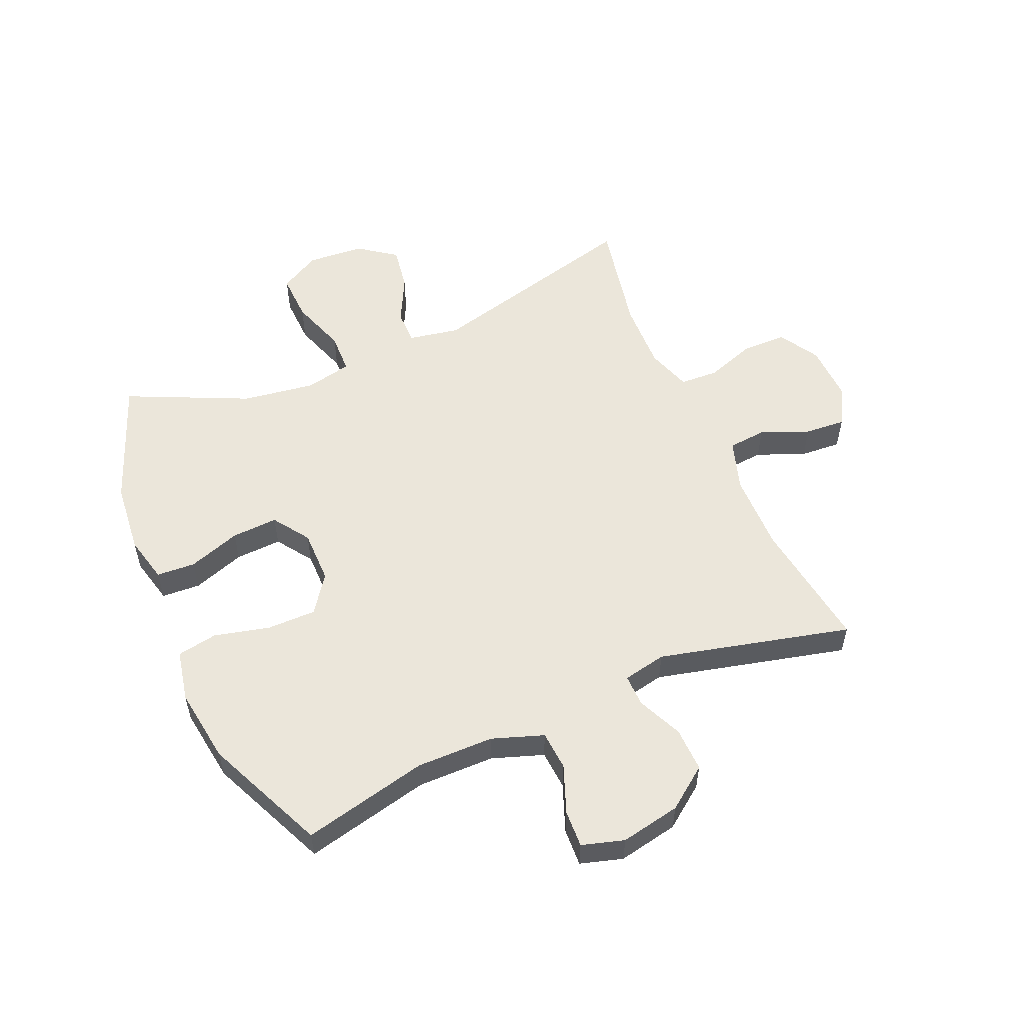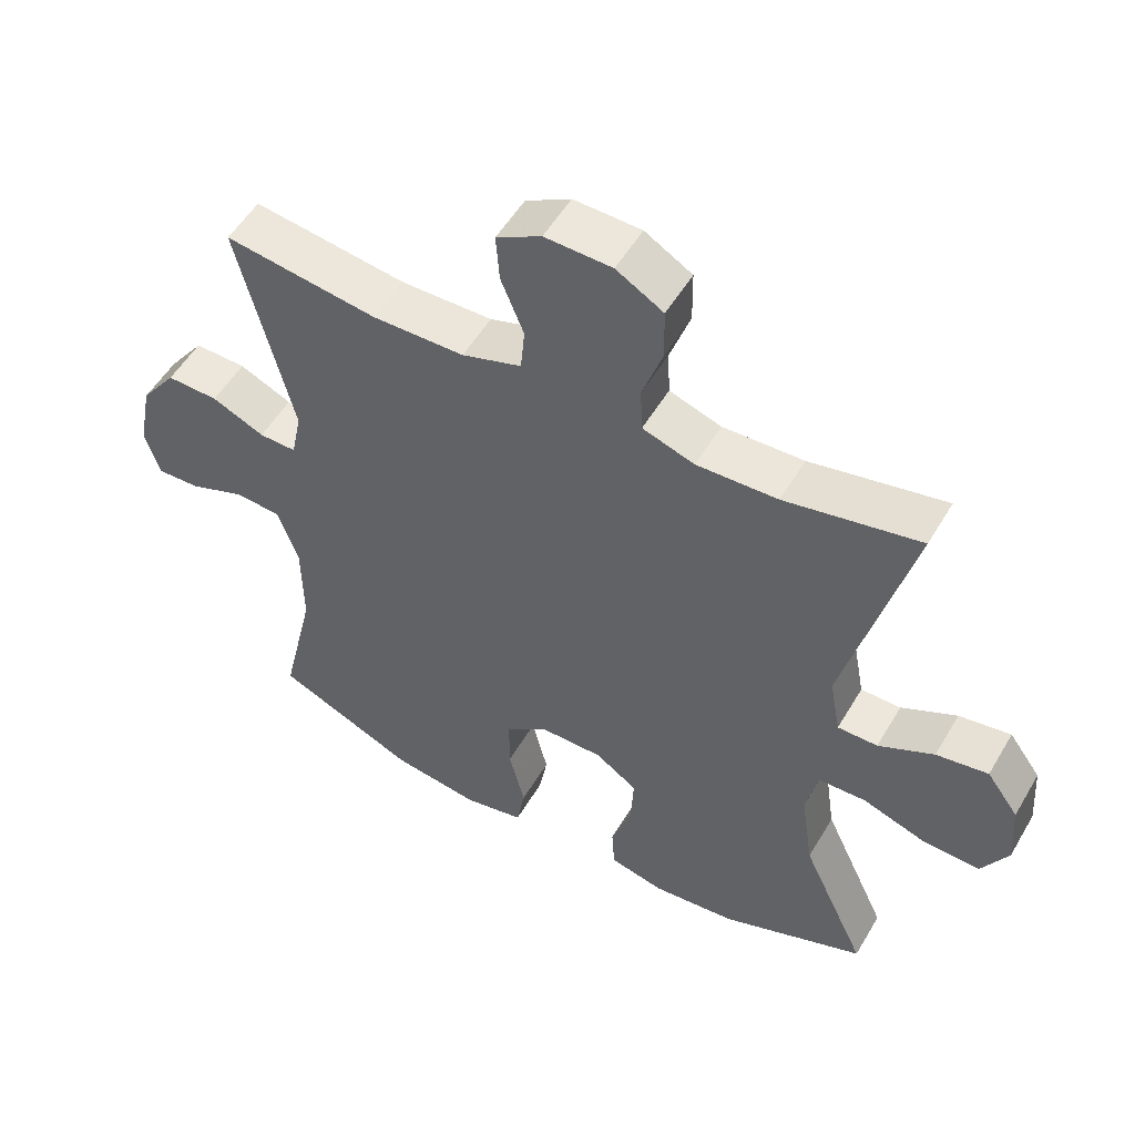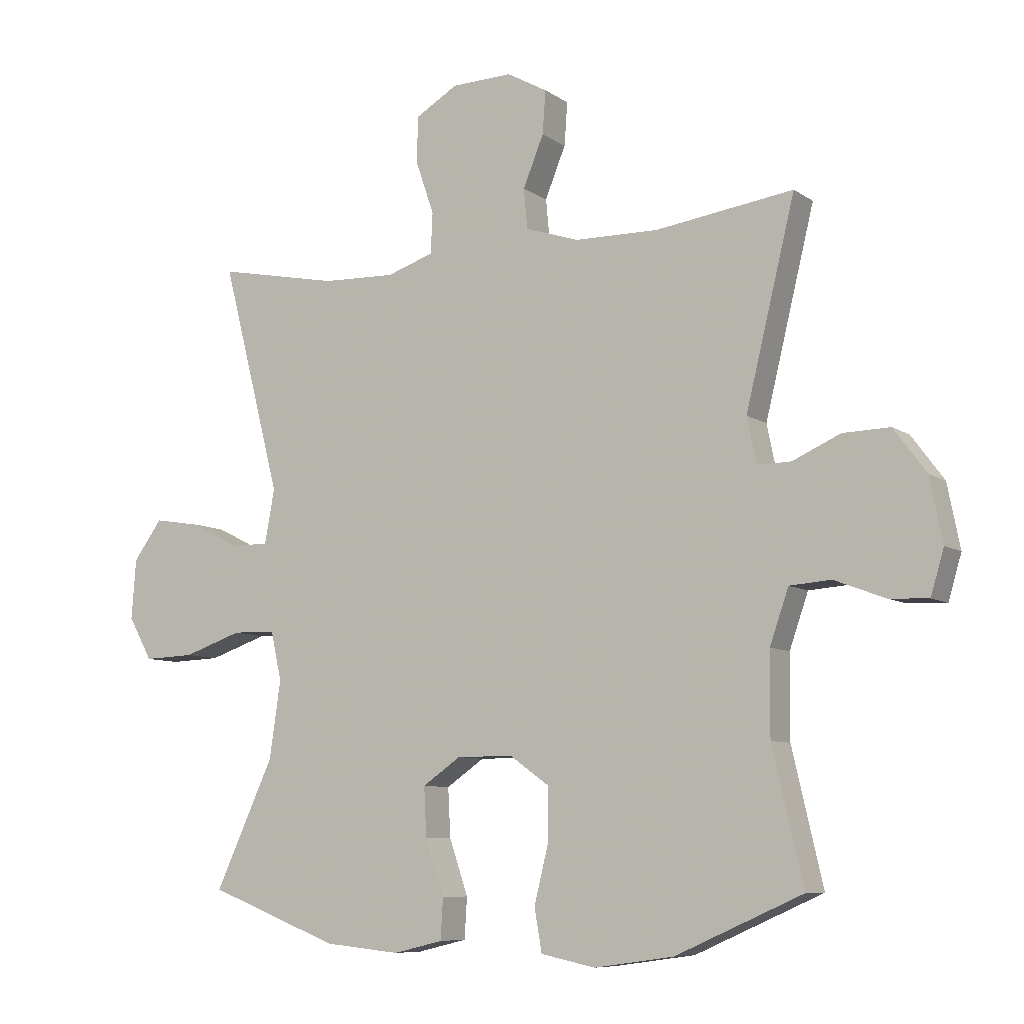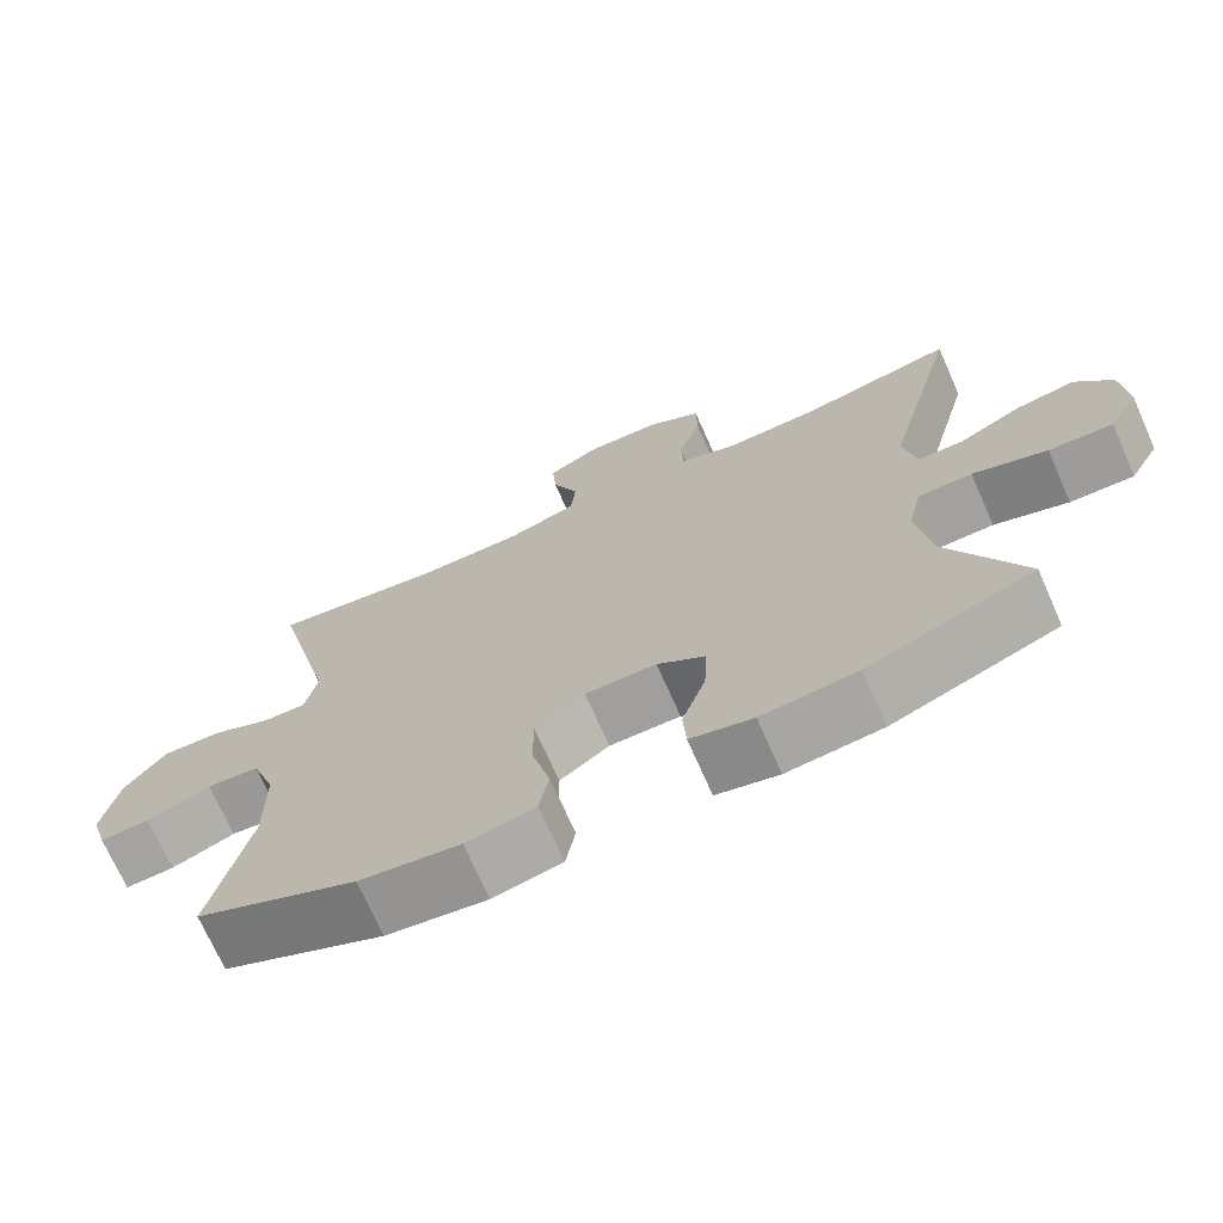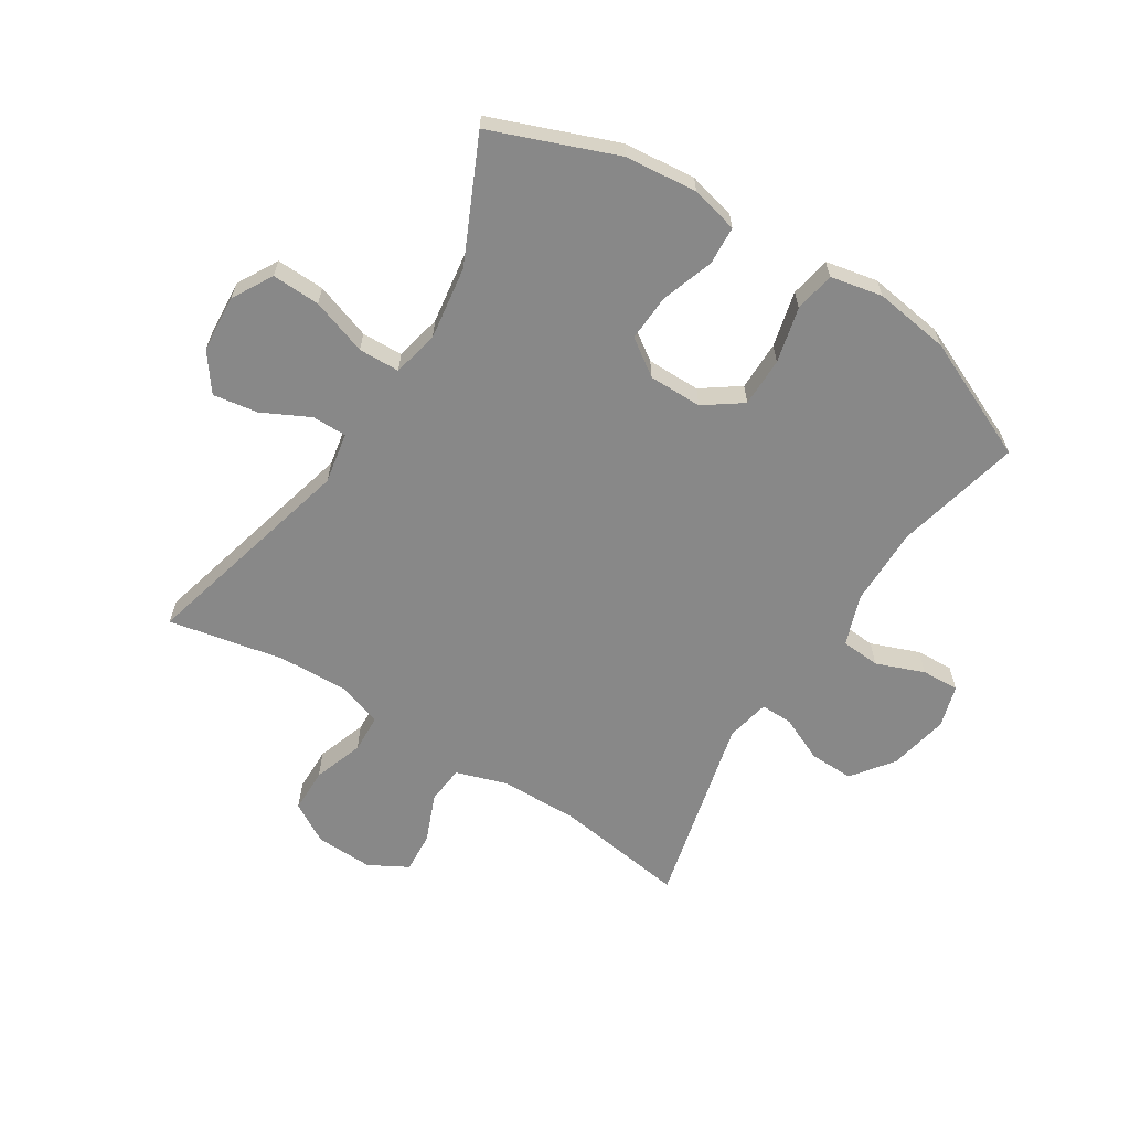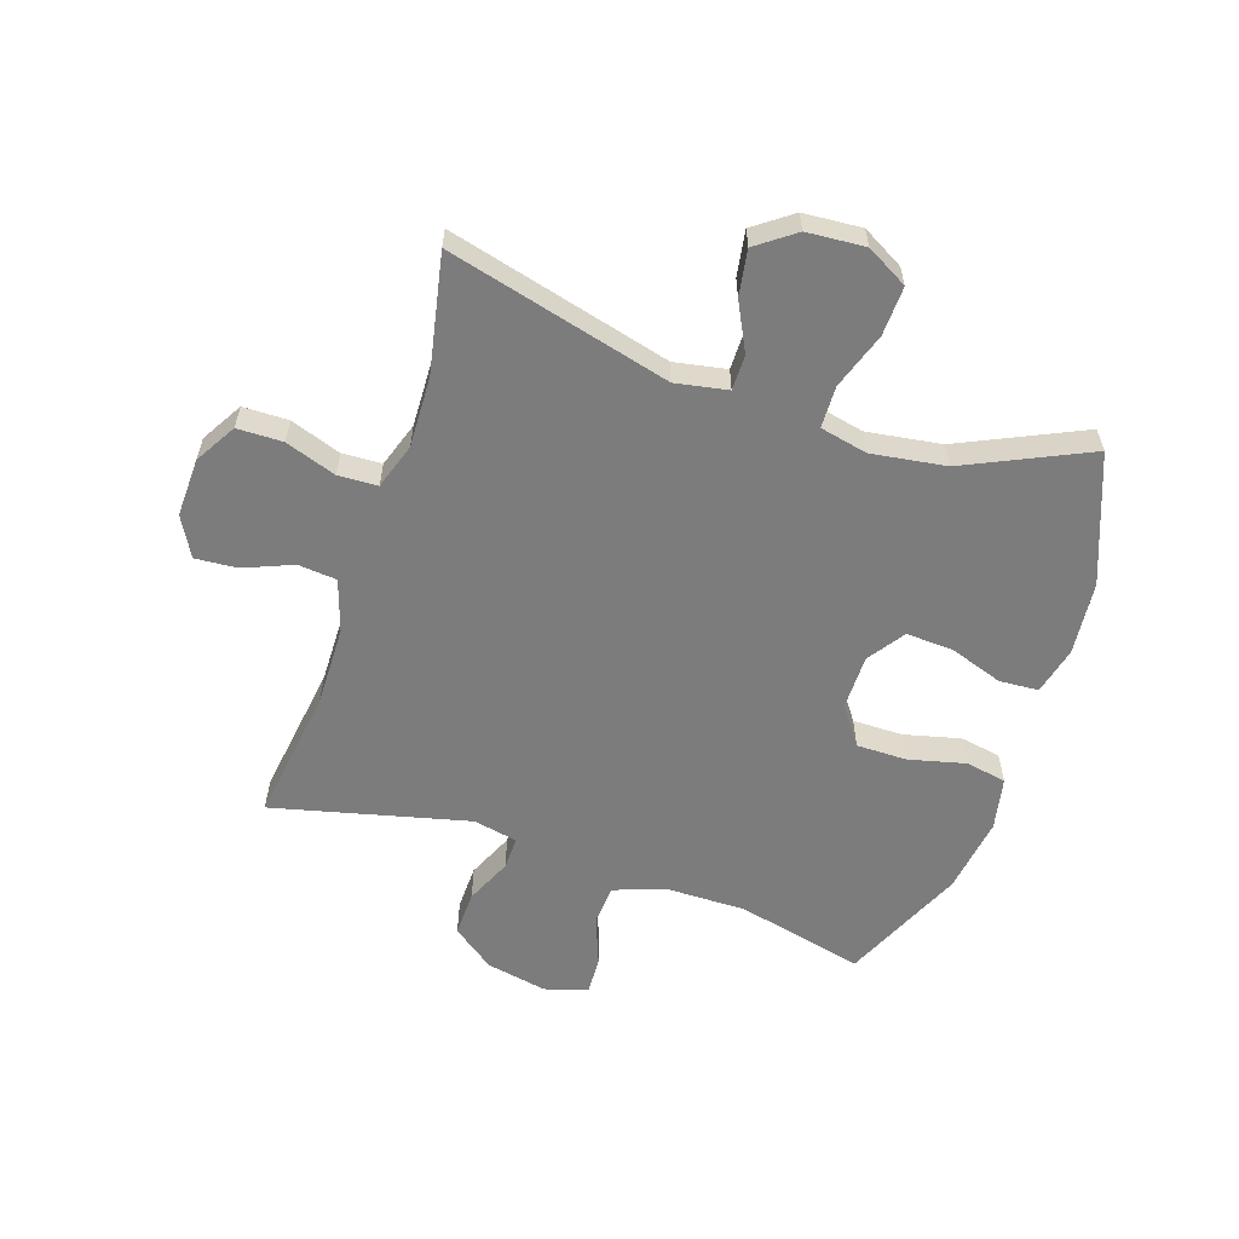
<metadata>
{"format":"obj","ext":"obj","renderer":"f3d","projection":"perspective","resolution":1024,"background":"white","views":[{"elev":54.9,"azim":-113.4,"up":"+Y"},{"elev":53.2,"azim":29.9,"up":"+Z"},{"elev":-8.1,"azim":-150.2,"up":"+Z"},{"elev":-71.4,"azim":23.9,"up":"+Z"},{"elev":-62.9,"azim":147.7,"up":"+Y"},{"elev":-58.8,"azim":71.6,"up":"+Y"}]}
</metadata>
<code>
v 0.5 0.07 -0.5
v 0.29 0.07 -0.581
v 0.169 0.07 -0.593
v 0.09 0.07 -0.574
v 0.086 0.07 -0.509
v 0.116 0.07 -0.421
v 0.12 0.07 -0.343
v 0.059 0.07 -0.301
v -0.031 0.07 -0.301
v -0.094 0.07 -0.346
v -0.094 0.07 -0.429
v -0.071 0.07 -0.522
v -0.083 0.07 -0.59
v -0.17 0.07 -0.608
v -0.297 0.07 -0.59
v -0.5 0.07 -0.5
v -0.451 0.07 -0.289
v -0.452 0.07 -0.158
v -0.482 0.07 -0.072
v -0.548 0.07 -0.067
v -0.629 0.07 -0.098
v -0.692 0.07 -0.101
v -0.713 0.07 -0.03
v -0.693 0.07 0.071
v -0.641 0.07 0.141
v -0.566 0.07 0.139
v -0.49 0.07 0.105
v -0.436 0.07 0.104
v -0.421 0.07 0.177
v -0.5 0.07 0.5
v -0.279 0.07 0.469
v -0.146 0.07 0.471
v -0.06 0.07 0.499
v -0.054 0.07 0.563
v -0.087 0.07 0.644
v -0.092 0.07 0.713
v -0.027 0.07 0.749
v 0.07 0.07 0.746
v 0.138 0.07 0.706
v 0.139 0.07 0.631
v 0.11 0.07 0.547
v 0.113 0.07 0.482
v 0.188 0.07 0.457
v 0.305 0.07 0.461
v 0.5 0.07 0.5
v 0.405 0.07 0.132
v 0.421 0.07 0.046
v 0.479 0.07 0.046
v 0.559 0.07 0.086
v 0.634 0.07 0.098
v 0.68 0.07 0.035
v 0.687 0.07 -0.061
v 0.649 0.07 -0.129
v 0.568 0.07 -0.126
v 0.474 0.07 -0.094
v 0.405 0.07 -0.096
v 0.388 0.07 -0.174
v 0.406 0.07 -0.297
v 0.5 0 -0.5
v 0.29 0 -0.581
v 0.169 0 -0.593
v 0.09 0 -0.574
v 0.086 0 -0.509
v 0.116 0 -0.421
v 0.12 0 -0.343
v 0.059 0 -0.301
v -0.031 0 -0.301
v -0.094 0 -0.346
v -0.094 0 -0.429
v -0.071 0 -0.522
v -0.083 0 -0.59
v -0.17 0 -0.608
v -0.297 0 -0.59
v -0.5 0 -0.5
v -0.451 0 -0.289
v -0.452 0 -0.158
v -0.482 0 -0.072
v -0.548 0 -0.067
v -0.629 0 -0.098
v -0.692 0 -0.101
v -0.713 0 -0.03
v -0.693 0 0.071
v -0.641 0 0.141
v -0.566 0 0.139
v -0.49 0 0.105
v -0.436 0 0.104
v -0.421 0 0.177
v -0.5 0 0.5
v -0.279 0 0.469
v -0.146 0 0.471
v -0.06 0 0.499
v -0.054 0 0.563
v -0.087 0 0.644
v -0.092 0 0.713
v -0.027 0 0.749
v 0.07 0 0.746
v 0.138 0 0.706
v 0.139 0 0.631
v 0.11 0 0.547
v 0.113 0 0.482
v 0.188 0 0.457
v 0.305 0 0.461
v 0.5 0 0.5
v 0.405 0 0.132
v 0.421 0 0.046
v 0.479 0 0.046
v 0.559 0 0.086
v 0.634 0 0.098
v 0.68 0 0.035
v 0.687 0 -0.061
v 0.649 0 -0.129
v 0.568 0 -0.126
v 0.474 0 -0.094
v 0.405 0 -0.096
v 0.388 0 -0.174
v 0.406 0 -0.297
f 53 54 55
f 52 53 55
f 51 52 55
f 50 51 55
f 49 50 55
f 48 49 55
f 47 48 55 56
f 46 47 56 57
f 44 45 46
f 43 44 46 57
f 39 40 41
f 38 39 41
f 37 38 41
f 36 37 41
f 35 36 41
f 34 35 41
f 33 34 41 42
f 43 57 58
f 42 43 58
f 33 42 58
f 32 33 58
f 25 26 27
f 24 25 27
f 23 24 27
f 22 23 27
f 21 22 27
f 20 21 27
f 19 20 27 28
f 18 19 28
f 17 18 28 29
f 15 16 17
f 14 15 17
f 13 14 17
f 12 13 17
f 11 12 17
f 10 11 17 29
f 4 5 6
f 3 4 6
f 2 3 6
f 1 2 6
f 58 1 6
f 58 6 7
f 58 7 8
f 32 58 8
f 31 32 8
f 29 30 31
f 10 29 31
f 9 10 31
f 8 9 31
f 113 112 111
f 113 111 110
f 113 110 109
f 113 109 108
f 113 108 107
f 113 107 106
f 114 113 106 105
f 115 114 105 104
f 104 103 102
f 115 104 102 101
f 99 98 97
f 99 97 96
f 99 96 95
f 99 95 94
f 99 94 93
f 99 93 92
f 100 99 92 91
f 116 115 101
f 116 101 100
f 116 100 91
f 116 91 90
f 85 84 83
f 85 83 82
f 85 82 81
f 85 81 80
f 85 80 79
f 85 79 78
f 86 85 78 77
f 86 77 76
f 87 86 76 75
f 75 74 73
f 75 73 72
f 75 72 71
f 75 71 70
f 75 70 69
f 87 75 69 68
f 64 63 62
f 64 62 61
f 64 61 60
f 64 60 59
f 64 59 116
f 65 64 116
f 66 65 116
f 66 116 90
f 66 90 89
f 89 88 87
f 89 87 68
f 89 68 67
f 89 67 66
f 1 59 60 2
f 2 60 61 3
f 3 61 62 4
f 4 62 63 5
f 5 63 64 6
f 6 64 65 7
f 7 65 66 8
f 8 66 67 9
f 9 67 68 10
f 10 68 69 11
f 11 69 70 12
f 12 70 71 13
f 13 71 72 14
f 14 72 73 15
f 15 73 74 16
f 16 74 75 17
f 17 75 76 18
f 18 76 77 19
f 19 77 78 20
f 20 78 79 21
f 21 79 80 22
f 22 80 81 23
f 23 81 82 24
f 24 82 83 25
f 25 83 84 26
f 26 84 85 27
f 27 85 86 28
f 28 86 87 29
f 29 87 88 30
f 30 88 89 31
f 31 89 90 32
f 32 90 91 33
f 33 91 92 34
f 34 92 93 35
f 35 93 94 36
f 36 94 95 37
f 37 95 96 38
f 38 96 97 39
f 39 97 98 40
f 40 98 99 41
f 41 99 100 42
f 42 100 101 43
f 43 101 102 44
f 44 102 103 45
f 45 103 104 46
f 46 104 105 47
f 47 105 106 48
f 48 106 107 49
f 49 107 108 50
f 50 108 109 51
f 51 109 110 52
f 52 110 111 53
f 53 111 112 54
f 54 112 113 55
f 55 113 114 56
f 56 114 115 57
f 57 115 116 58
f 58 116 59 1

</code>
